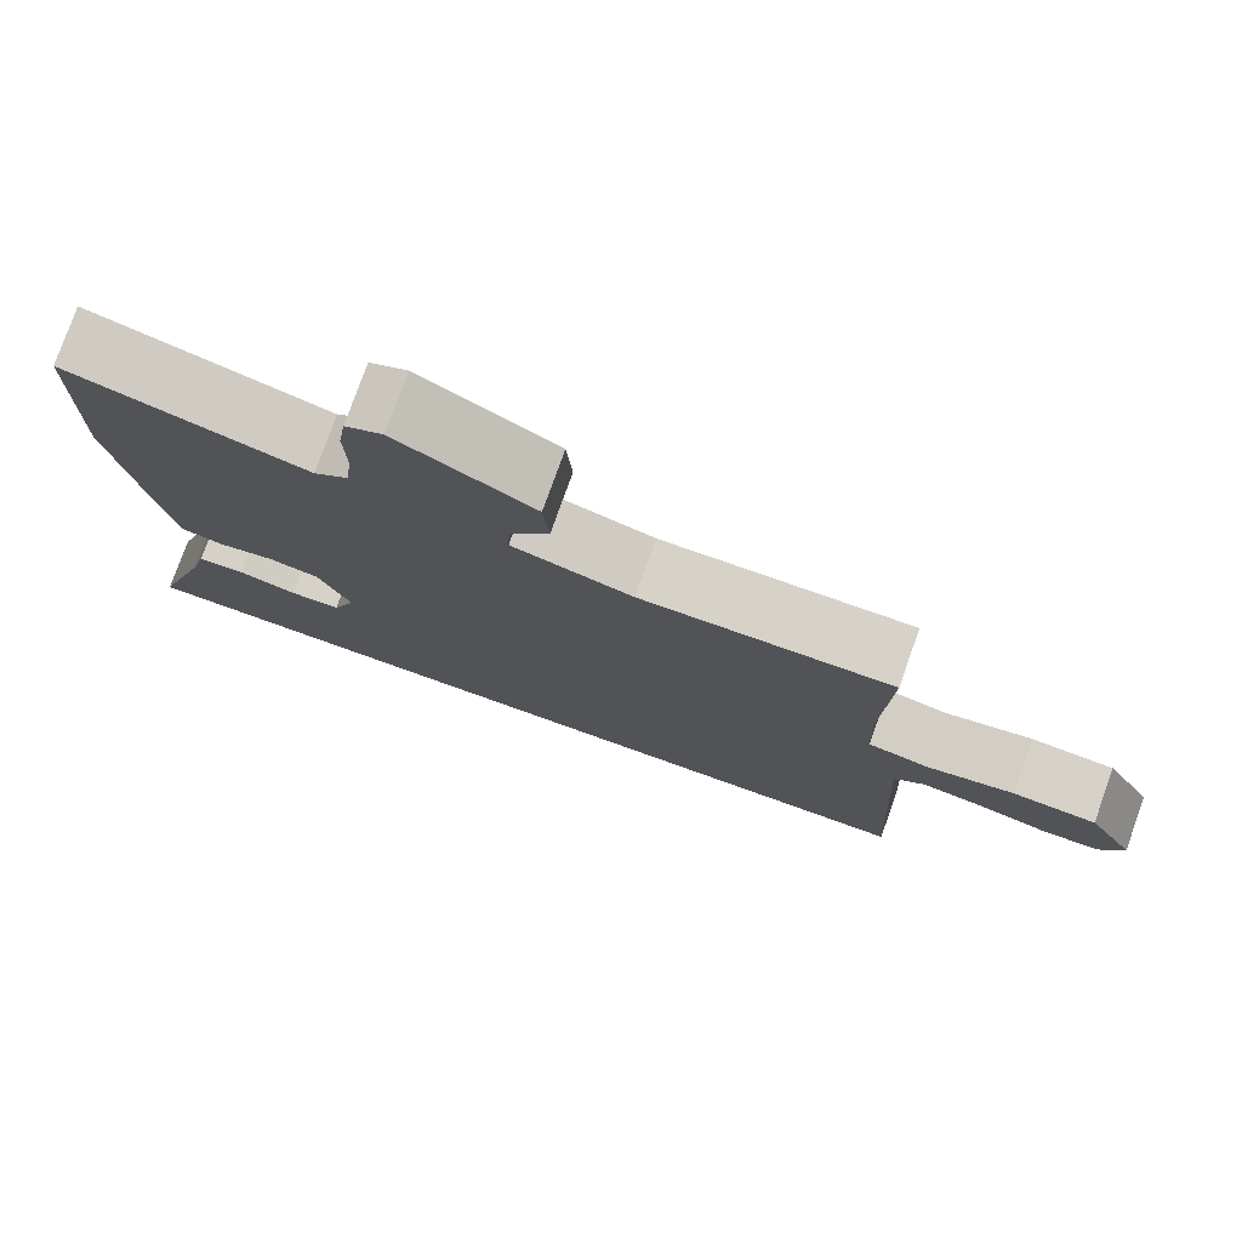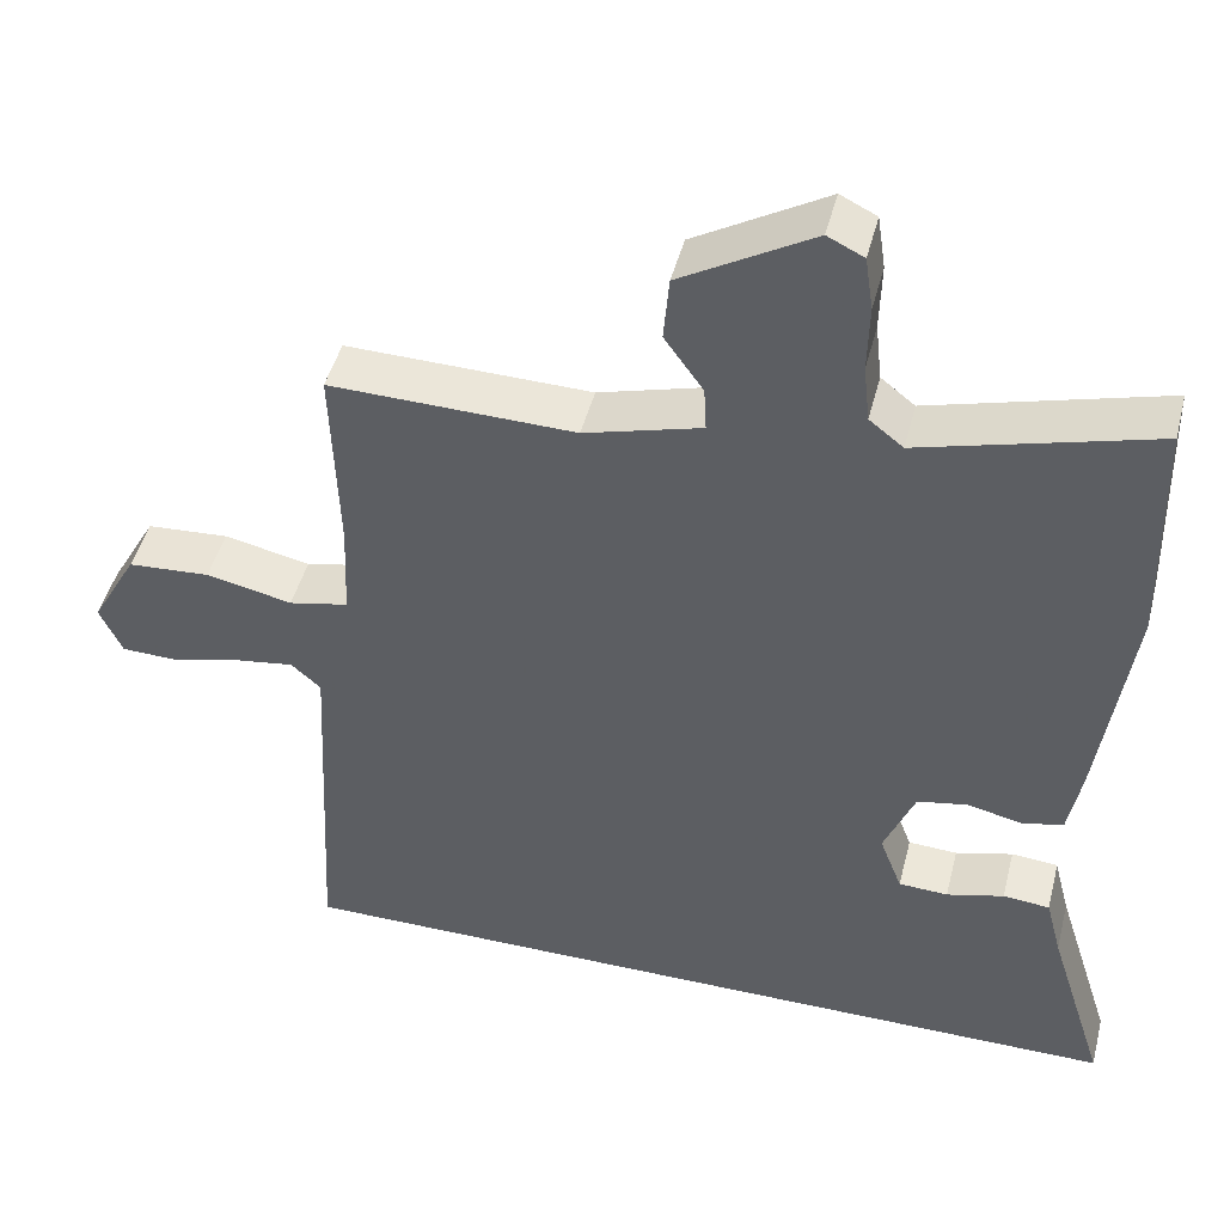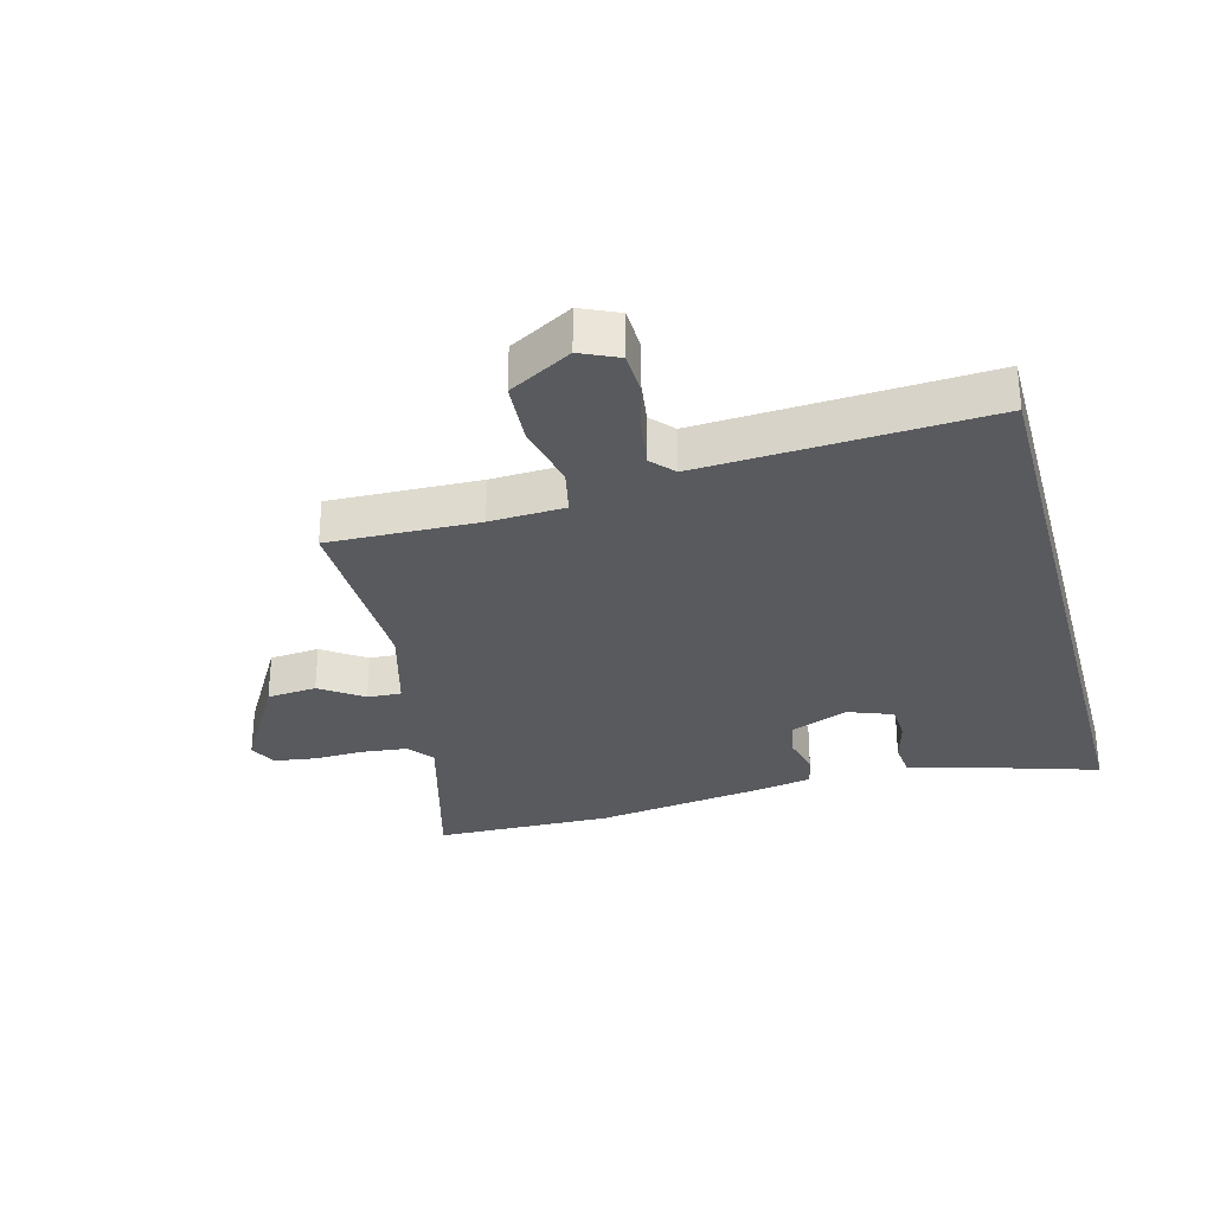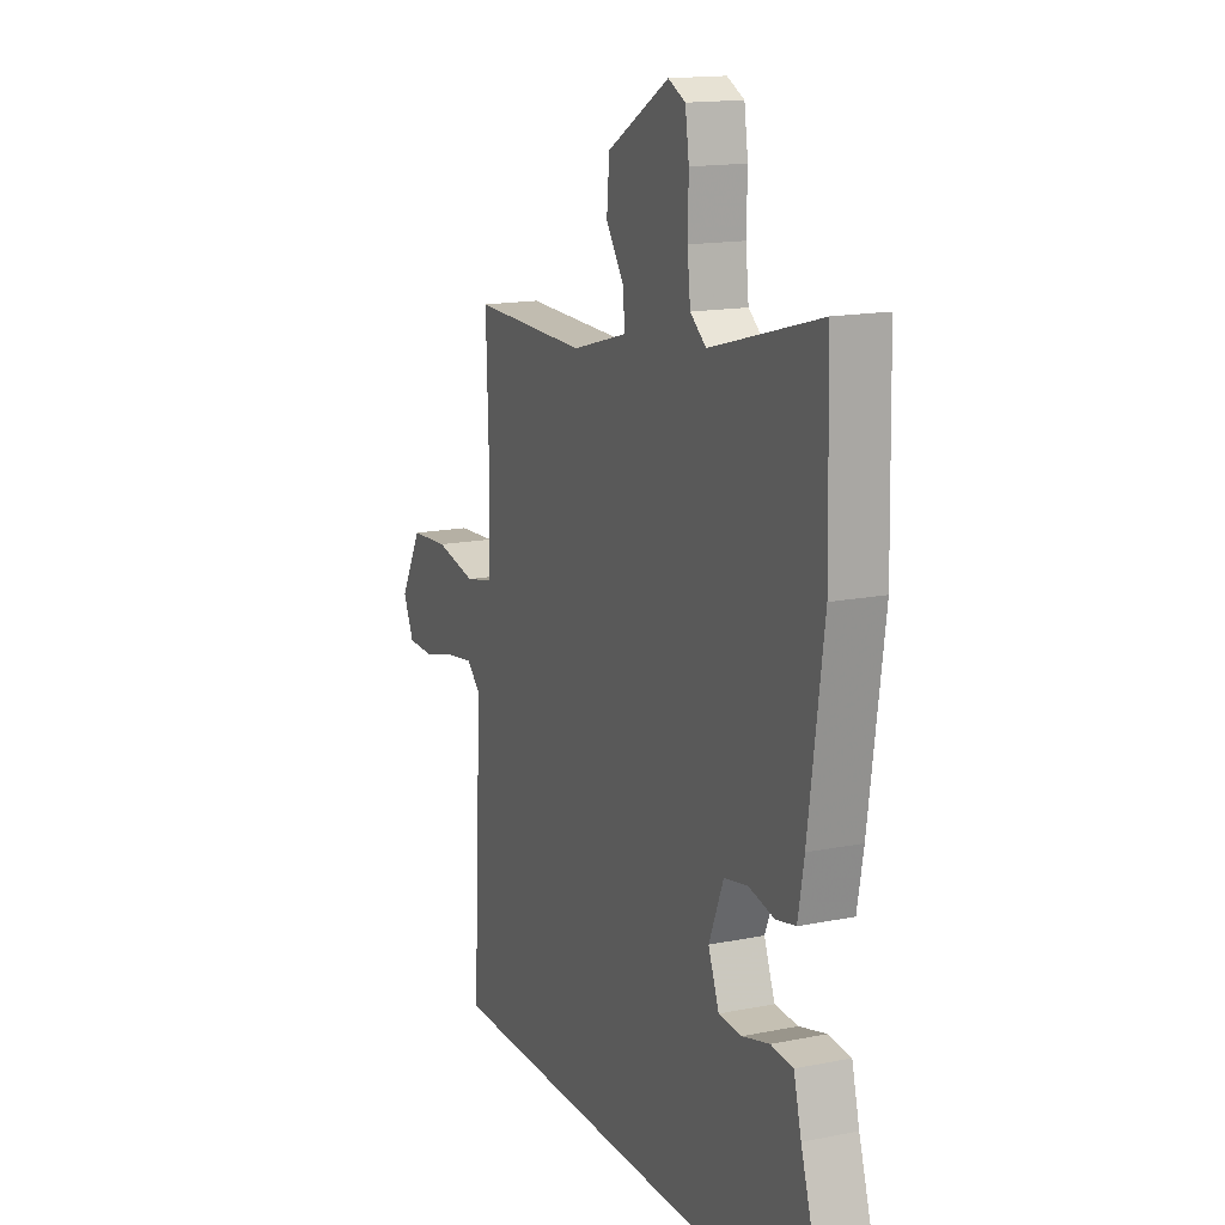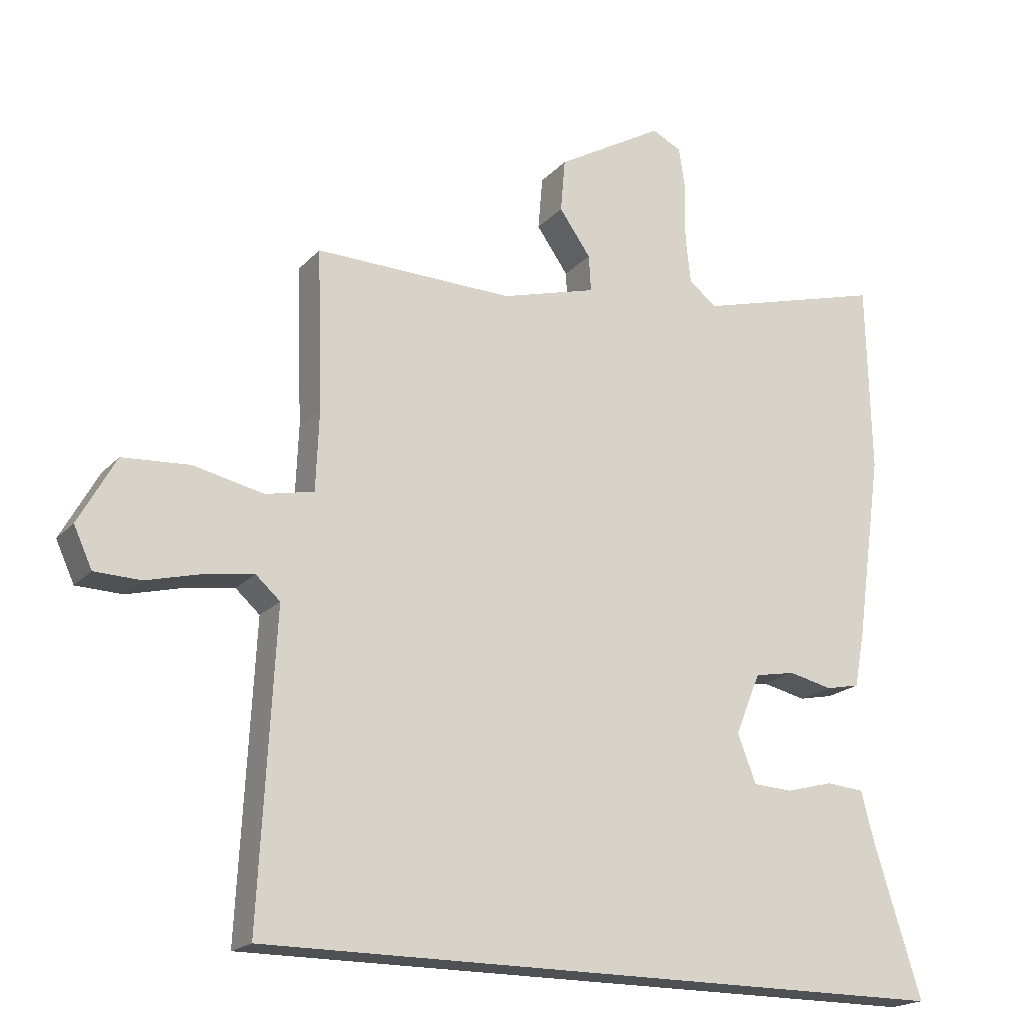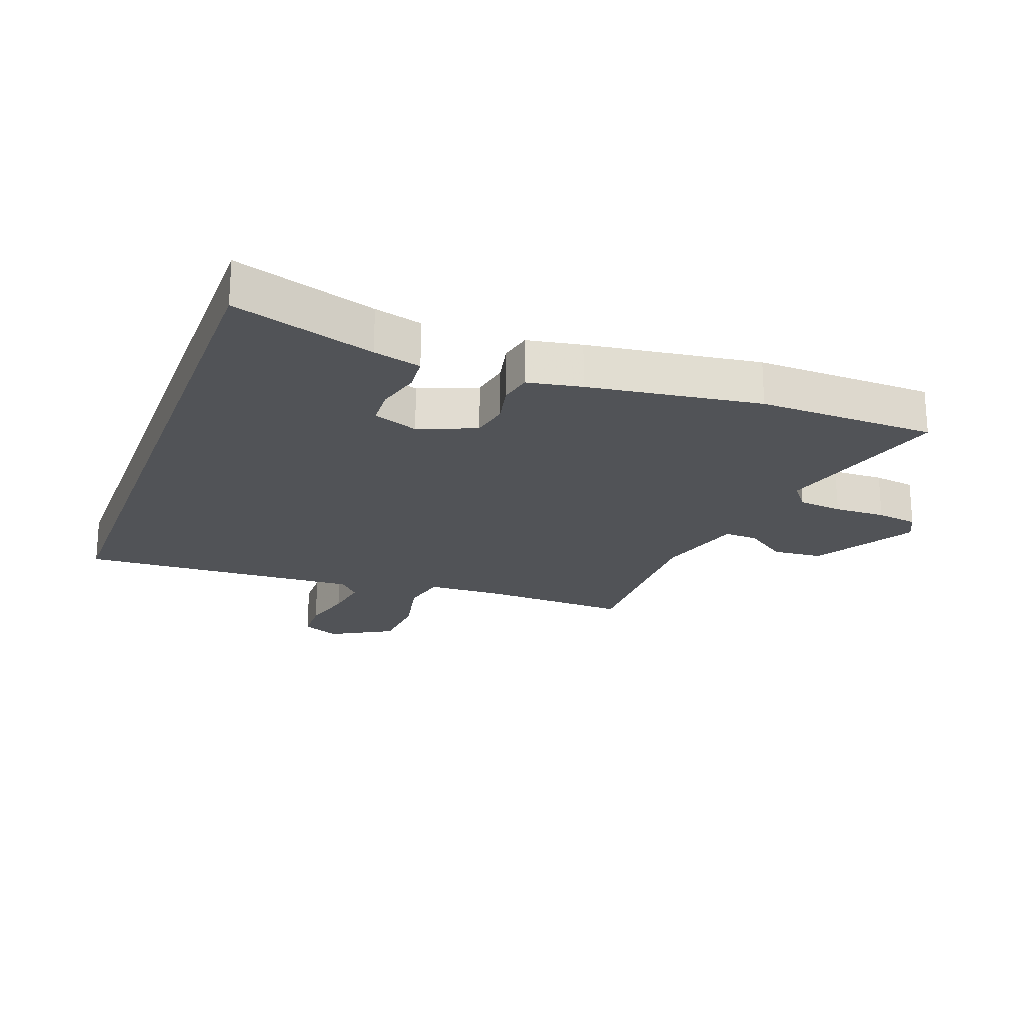
<metadata>
{"format":"obj","ext":"obj","renderer":"f3d","projection":"perspective","resolution":1024,"background":"white","views":[{"elev":77.9,"azim":19.6,"up":"+Z"},{"elev":46.5,"azim":-165.8,"up":"+Z"},{"elev":-30.5,"azim":105.2,"up":"+Y"},{"elev":15.4,"azim":-113.1,"up":"+Z"},{"elev":-19.2,"azim":151.3,"up":"+Z"},{"elev":-21.7,"azim":-110.3,"up":"+Y"}]}
</metadata>
<code>
v 0.46 0.07 0.49
v 0.452 0.07 0.247
v 0.457 0.07 0.126
v 0.531 0.07 0.11
v 0.638 0.07 0.133
v 0.74 0.07 0.126
v 0.797 0.07 0.024
v 0.769 0.07 -0.037
v 0.699 0.07 -0.039
v 0.614 0.07 -0.017
v 0.54 0.07 -0.006
v 0.503 0.07 -0.039
v 0.527 0.07 -0.5
v -0.54 0.07 -0.5
v -0.468 0.07 -0.271
v -0.448 0.07 -0.194
v -0.39 0.07 -0.189
v -0.319 0.07 -0.208
v -0.258 0.07 -0.205
v -0.23 0.07 -0.132
v -0.268 0.07 -0.039
v -0.33 0.07 -0.027
v -0.397 0.07 -0.042
v -0.449 0.07 -0.031
v -0.465 0.07 0.057
v -0.504 0.07 0.337
v -0.497 0.07 0.626
v -0.21 0.07 0.546
v -0.168 0.07 0.579
v -0.16 0.07 0.651
v -0.162 0.07 0.735
v -0.152 0.07 0.802
v -0.107 0.07 0.824
v 0.056 0.07 0.729
v 0.063 0.07 0.648
v 0.015 0.07 0.58
v 0.012 0.07 0.525
v 0.157 0.07 0.484
v 0.46 0 0.49
v 0.452 0 0.247
v 0.457 0 0.126
v 0.531 0 0.11
v 0.638 0 0.133
v 0.74 0 0.126
v 0.797 0 0.024
v 0.769 0 -0.037
v 0.699 0 -0.039
v 0.614 0 -0.017
v 0.54 0 -0.006
v 0.503 0 -0.039
v 0.527 0 -0.5
v -0.54 0 -0.5
v -0.468 0 -0.271
v -0.448 0 -0.194
v -0.39 0 -0.189
v -0.319 0 -0.208
v -0.258 0 -0.205
v -0.23 0 -0.132
v -0.268 0 -0.039
v -0.33 0 -0.027
v -0.397 0 -0.042
v -0.449 0 -0.031
v -0.465 0 0.057
v -0.504 0 0.337
v -0.497 0 0.626
v -0.21 0 0.546
v -0.168 0 0.579
v -0.16 0 0.651
v -0.162 0 0.735
v -0.152 0 0.802
v -0.107 0 0.824
v 0.056 0 0.729
v 0.063 0 0.648
v 0.015 0 0.58
v 0.012 0 0.525
v 0.157 0 0.484
f 33 34 35 36
f 33 36 37
f 30 31 32 33
f 29 30 33 37
f 28 29 37
f 25 26 27 28
f 25 28 37 38
f 22 23 24 25
f 21 22 25 38
f 15 16 17 18
f 15 18 19
f 12 13 14 15
f 11 12 15 19
f 7 8 9 10
f 7 10 11
f 4 5 6 7
f 3 4 7 11
f 21 38 1 2
f 20 21 2 3
f 3 11 19 20
f 74 73 72 71
f 75 74 71
f 71 70 69 68
f 75 71 68 67
f 75 67 66
f 66 65 64 63
f 76 75 66 63
f 63 62 61 60
f 76 63 60 59
f 56 55 54 53
f 57 56 53
f 53 52 51 50
f 57 53 50 49
f 48 47 46 45
f 49 48 45
f 45 44 43 42
f 49 45 42 41
f 40 39 76 59
f 41 40 59 58
f 58 57 49 41
f 1 39 40 2
f 2 40 41 3
f 3 41 42 4
f 4 42 43 5
f 5 43 44 6
f 6 44 45 7
f 7 45 46 8
f 8 46 47 9
f 9 47 48 10
f 10 48 49 11
f 11 49 50 12
f 12 50 51 13
f 13 51 52 14
f 14 52 53 15
f 15 53 54 16
f 16 54 55 17
f 17 55 56 18
f 18 56 57 19
f 19 57 58 20
f 20 58 59 21
f 21 59 60 22
f 22 60 61 23
f 23 61 62 24
f 24 62 63 25
f 25 63 64 26
f 26 64 65 27
f 27 65 66 28
f 28 66 67 29
f 29 67 68 30
f 30 68 69 31
f 31 69 70 32
f 32 70 71 33
f 33 71 72 34
f 34 72 73 35
f 35 73 74 36
f 36 74 75 37
f 37 75 76 38
f 38 76 39 1

</code>
